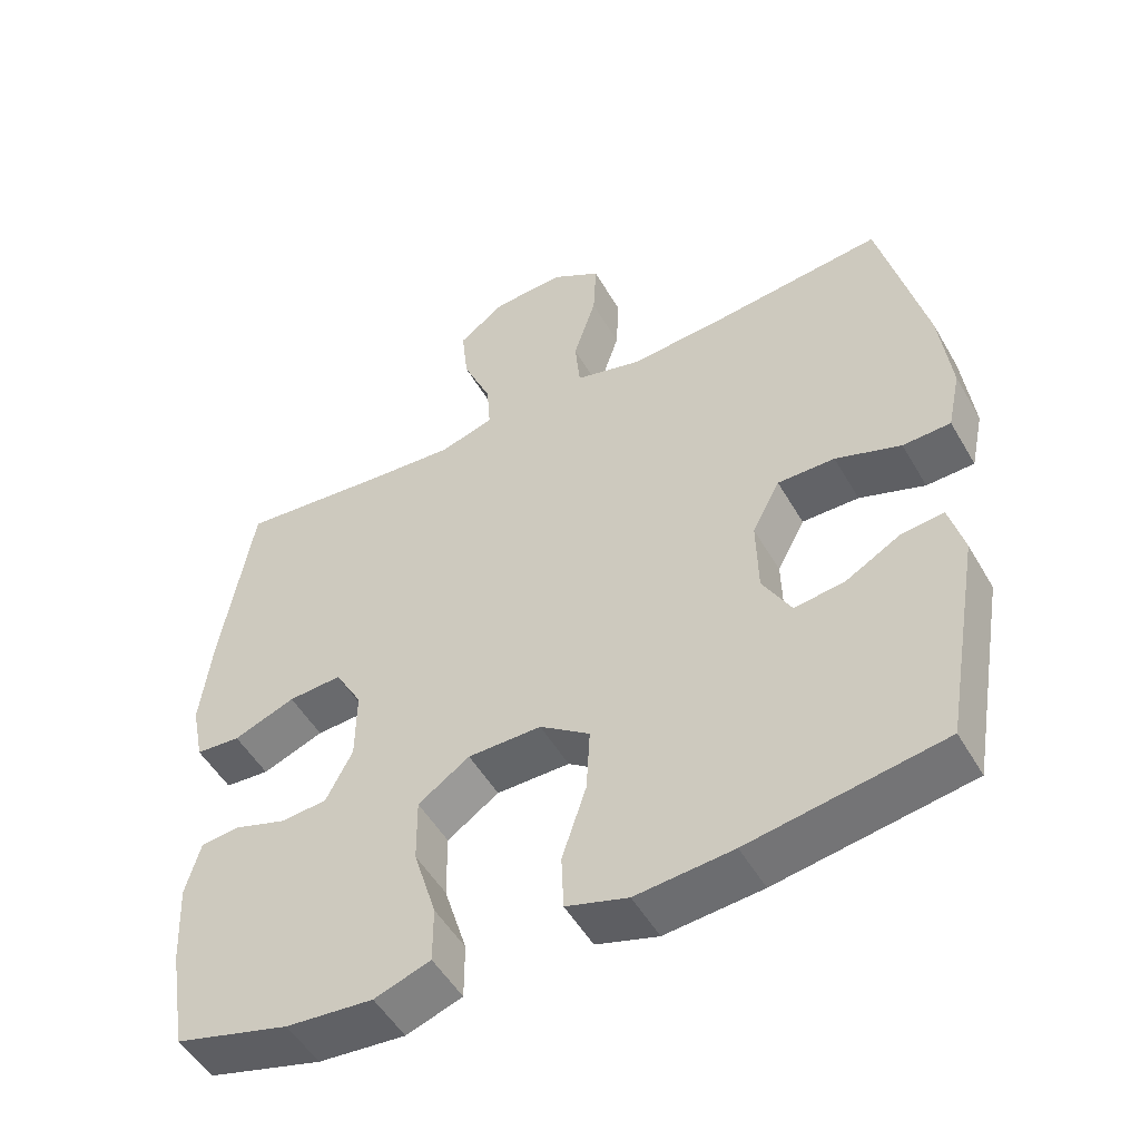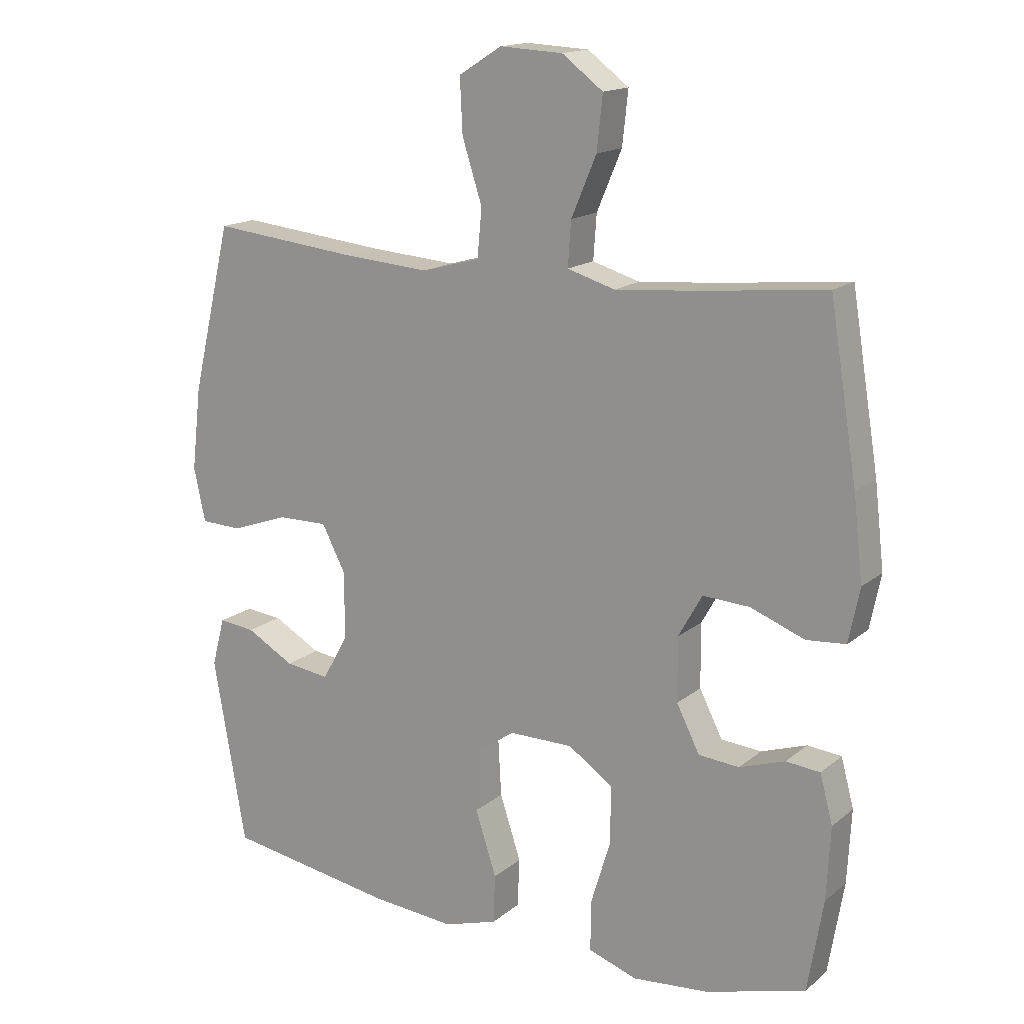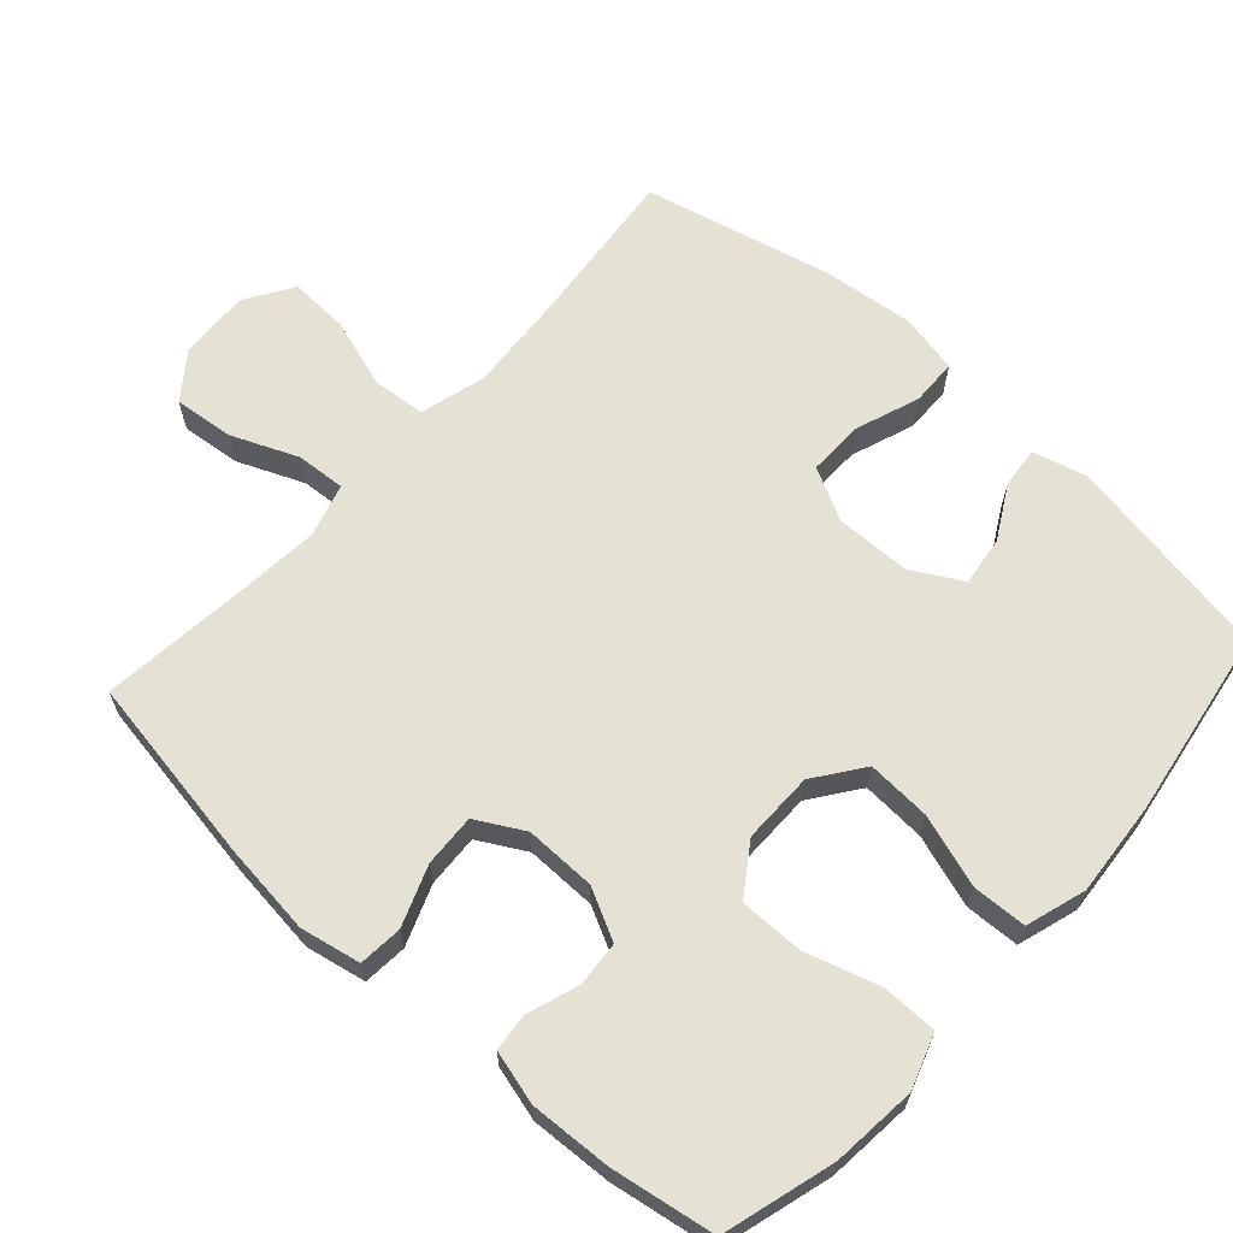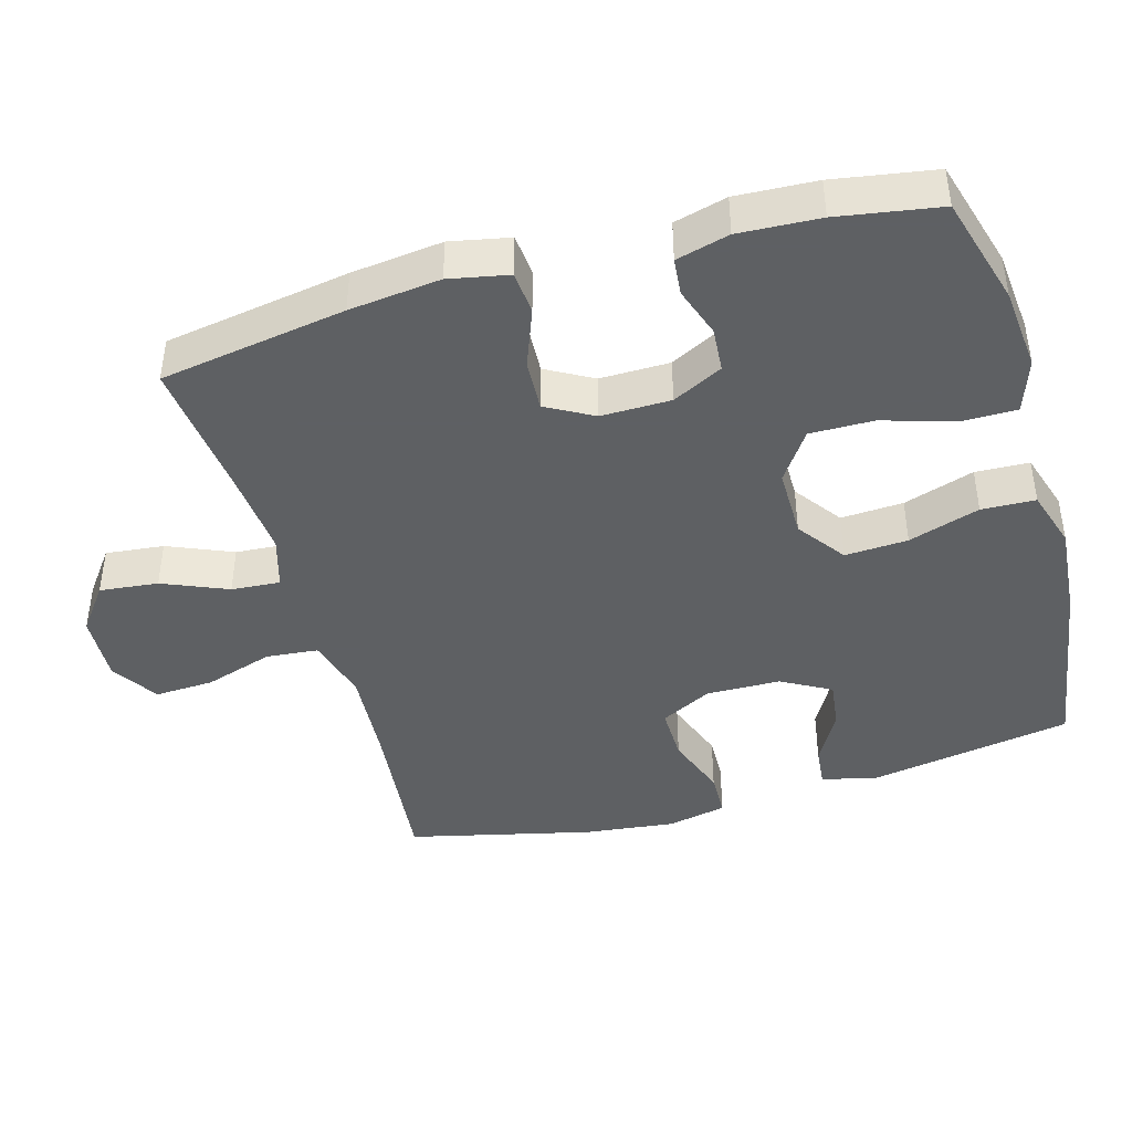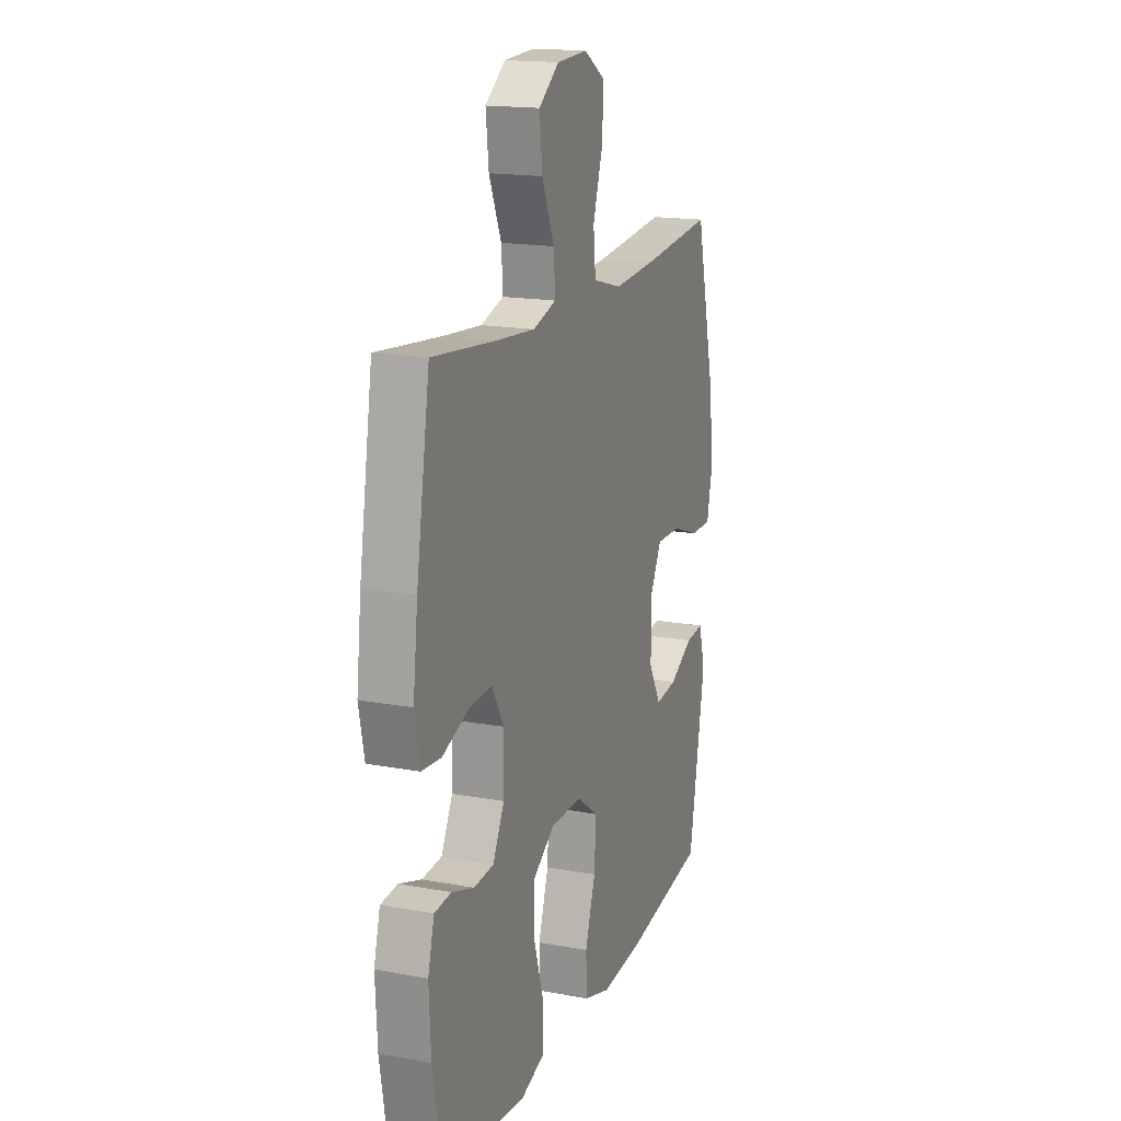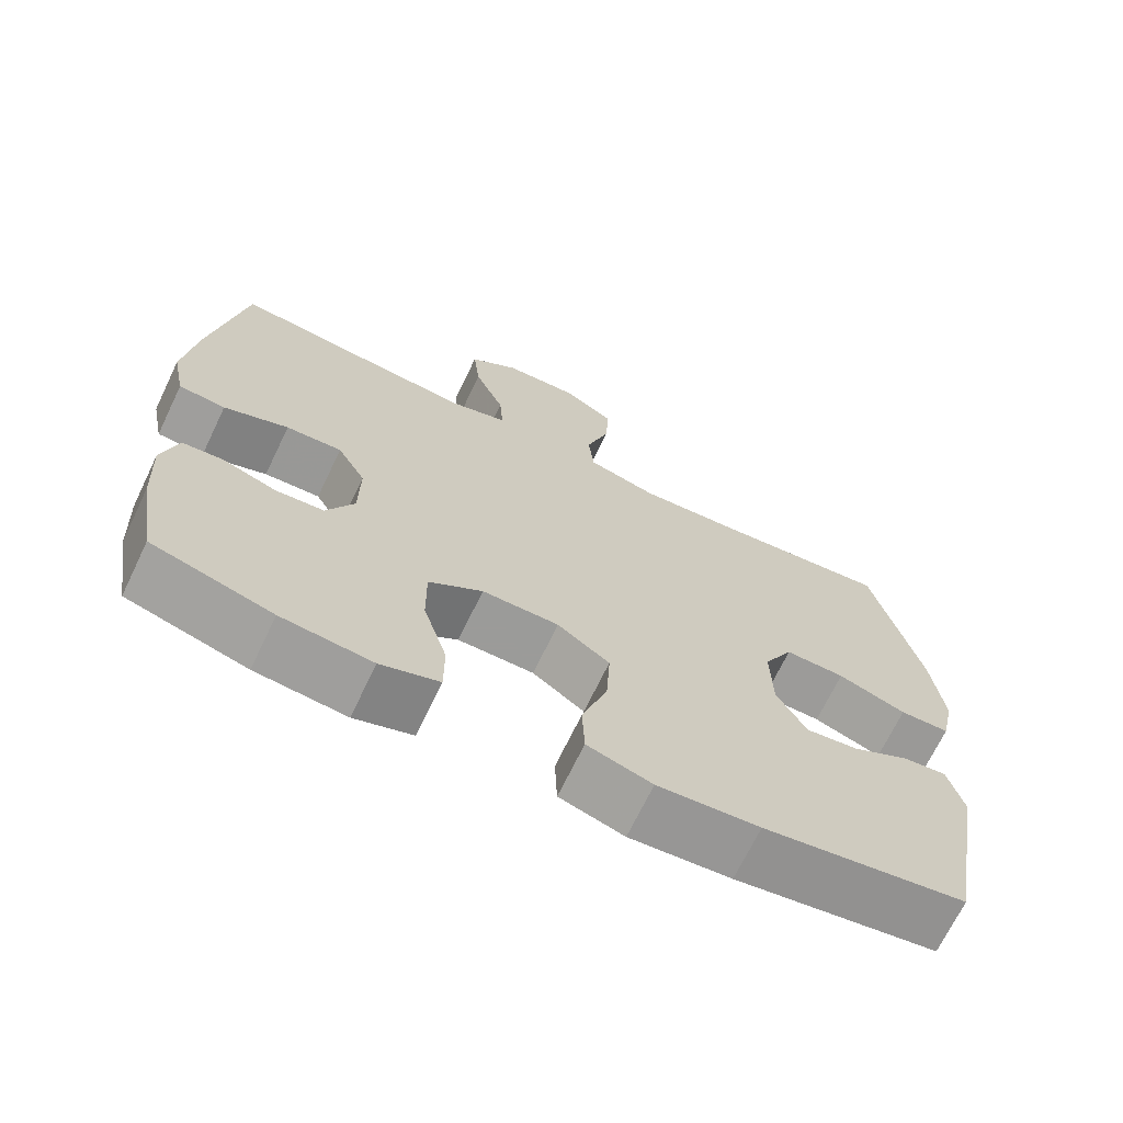
<metadata>
{"format":"obj","ext":"obj","renderer":"f3d","projection":"perspective","resolution":1024,"background":"white","views":[{"elev":-51.4,"azim":-150.7,"up":"+Z"},{"elev":15.9,"azim":32.0,"up":"+Z"},{"elev":64.3,"azim":132.2,"up":"+Y"},{"elev":-42.7,"azim":106.0,"up":"+Y"},{"elev":16.9,"azim":110.5,"up":"+Z"},{"elev":-69.6,"azim":154.3,"up":"+Z"}]}
</metadata>
<code>
v 0.5 0.07 0.5
v 0.543 0.07 0.237
v 0.558 0.07 0.108
v 0.541 0.07 0.024
v 0.48 0.07 0.019
v 0.396 0.07 0.051
v 0.323 0.07 0.055
v 0.286 0.07 -0.011
v 0.287 0.07 -0.11
v 0.323 0.07 -0.181
v 0.386 0.07 -0.186
v 0.457 0.07 -0.162
v 0.51 0.07 -0.167
v 0.53 0.07 -0.242
v 0.524 0.07 -0.356
v 0.5 0.07 -0.5
v 0.344 0.07 -0.544
v 0.226 0.07 -0.555
v 0.15 0.07 -0.529
v 0.15 0.07 -0.452
v 0.181 0.07 -0.35
v 0.182 0.07 -0.26
v 0.112 0.07 -0.212
v 0.012 0.07 -0.212
v -0.056 0.07 -0.261
v -0.051 0.07 -0.35
v -0.018 0.07 -0.451
v -0.021 0.07 -0.527
v -0.105 0.07 -0.553
v -0.237 0.07 -0.542
v -0.5 0.07 -0.5
v -0.551 0.07 -0.209
v -0.531 0.07 -0.133
v -0.474 0.07 -0.139
v -0.399 0.07 -0.181
v -0.33 0.07 -0.19
v -0.291 0.07 -0.12
v -0.289 0.07 -0.015
v -0.327 0.07 0.058
v -0.405 0.07 0.057
v -0.494 0.07 0.025
v -0.559 0.07 0.027
v -0.577 0.07 0.111
v -0.562 0.07 0.24
v -0.5 0.07 0.5
v -0.272 0.07 0.476
v -0.136 0.07 0.466
v -0.045 0.07 0.491
v -0.038 0.07 0.565
v -0.069 0.07 0.662
v -0.073 0.07 0.746
v -0.006 0.07 0.788
v 0.092 0.07 0.783
v 0.156 0.07 0.735
v 0.147 0.07 0.652
v 0.108 0.07 0.56
v 0.103 0.07 0.491
v 0.177 0.07 0.469
v 0.297 0.07 0.479
v 0.5 0 0.5
v 0.543 0 0.237
v 0.558 0 0.108
v 0.541 0 0.024
v 0.48 0 0.019
v 0.396 0 0.051
v 0.323 0 0.055
v 0.286 0 -0.011
v 0.287 0 -0.11
v 0.323 0 -0.181
v 0.386 0 -0.186
v 0.457 0 -0.162
v 0.51 0 -0.167
v 0.53 0 -0.242
v 0.524 0 -0.356
v 0.5 0 -0.5
v 0.344 0 -0.544
v 0.226 0 -0.555
v 0.15 0 -0.529
v 0.15 0 -0.452
v 0.181 0 -0.35
v 0.182 0 -0.26
v 0.112 0 -0.212
v 0.012 0 -0.212
v -0.056 0 -0.261
v -0.051 0 -0.35
v -0.018 0 -0.451
v -0.021 0 -0.527
v -0.105 0 -0.553
v -0.237 0 -0.542
v -0.5 0 -0.5
v -0.551 0 -0.209
v -0.531 0 -0.133
v -0.474 0 -0.139
v -0.399 0 -0.181
v -0.33 0 -0.19
v -0.291 0 -0.12
v -0.289 0 -0.015
v -0.327 0 0.058
v -0.405 0 0.057
v -0.494 0 0.025
v -0.559 0 0.027
v -0.577 0 0.111
v -0.562 0 0.24
v -0.5 0 0.5
v -0.272 0 0.476
v -0.136 0 0.466
v -0.045 0 0.491
v -0.038 0 0.565
v -0.069 0 0.662
v -0.073 0 0.746
v -0.006 0 0.788
v 0.092 0 0.783
v 0.156 0 0.735
v 0.147 0 0.652
v 0.108 0 0.56
v 0.103 0 0.491
v 0.177 0 0.469
v 0.297 0 0.479
f 53 54 55 56
f 53 56 57
f 52 53 57
f 49 50 51 52
f 48 49 52 57
f 47 48 57 58
f 43 44 45 46
f 43 46 47
f 40 41 42 43
f 39 40 43 47
f 38 39 47 58
f 32 33 34 35
f 32 35 36
f 31 32 36
f 30 31 36 37
f 26 27 28 29
f 25 26 29 30
f 18 19 20 21
f 18 21 22
f 17 18 22
f 16 17 22
f 15 16 22
f 14 15 22 23
f 11 12 13 14
f 10 11 14 23
f 3 4 5 6
f 3 6 7
f 59 1 2 3
f 59 3 7
f 58 59 7 8
f 38 58 8 9
f 25 30 37 38
f 24 25 38
f 23 24 38
f 9 10 23 38
f 115 114 113 112
f 116 115 112
f 116 112 111
f 111 110 109 108
f 116 111 108 107
f 117 116 107 106
f 105 104 103 102
f 106 105 102
f 102 101 100 99
f 106 102 99 98
f 117 106 98 97
f 94 93 92 91
f 95 94 91
f 95 91 90
f 96 95 90 89
f 88 87 86 85
f 89 88 85 84
f 80 79 78 77
f 81 80 77
f 81 77 76
f 81 76 75
f 81 75 74
f 82 81 74 73
f 73 72 71 70
f 82 73 70 69
f 65 64 63 62
f 66 65 62
f 62 61 60 118
f 66 62 118
f 67 66 118 117
f 68 67 117 97
f 97 96 89 84
f 97 84 83
f 97 83 82
f 97 82 69 68
f 1 60 61 2
f 2 61 62 3
f 3 62 63 4
f 4 63 64 5
f 5 64 65 6
f 6 65 66 7
f 7 66 67 8
f 8 67 68 9
f 9 68 69 10
f 10 69 70 11
f 11 70 71 12
f 12 71 72 13
f 13 72 73 14
f 14 73 74 15
f 15 74 75 16
f 16 75 76 17
f 17 76 77 18
f 18 77 78 19
f 19 78 79 20
f 20 79 80 21
f 21 80 81 22
f 22 81 82 23
f 23 82 83 24
f 24 83 84 25
f 25 84 85 26
f 26 85 86 27
f 27 86 87 28
f 28 87 88 29
f 29 88 89 30
f 30 89 90 31
f 31 90 91 32
f 32 91 92 33
f 33 92 93 34
f 34 93 94 35
f 35 94 95 36
f 36 95 96 37
f 37 96 97 38
f 38 97 98 39
f 39 98 99 40
f 40 99 100 41
f 41 100 101 42
f 42 101 102 43
f 43 102 103 44
f 44 103 104 45
f 45 104 105 46
f 46 105 106 47
f 47 106 107 48
f 48 107 108 49
f 49 108 109 50
f 50 109 110 51
f 51 110 111 52
f 52 111 112 53
f 53 112 113 54
f 54 113 114 55
f 55 114 115 56
f 56 115 116 57
f 57 116 117 58
f 58 117 118 59
f 59 118 60 1

</code>
